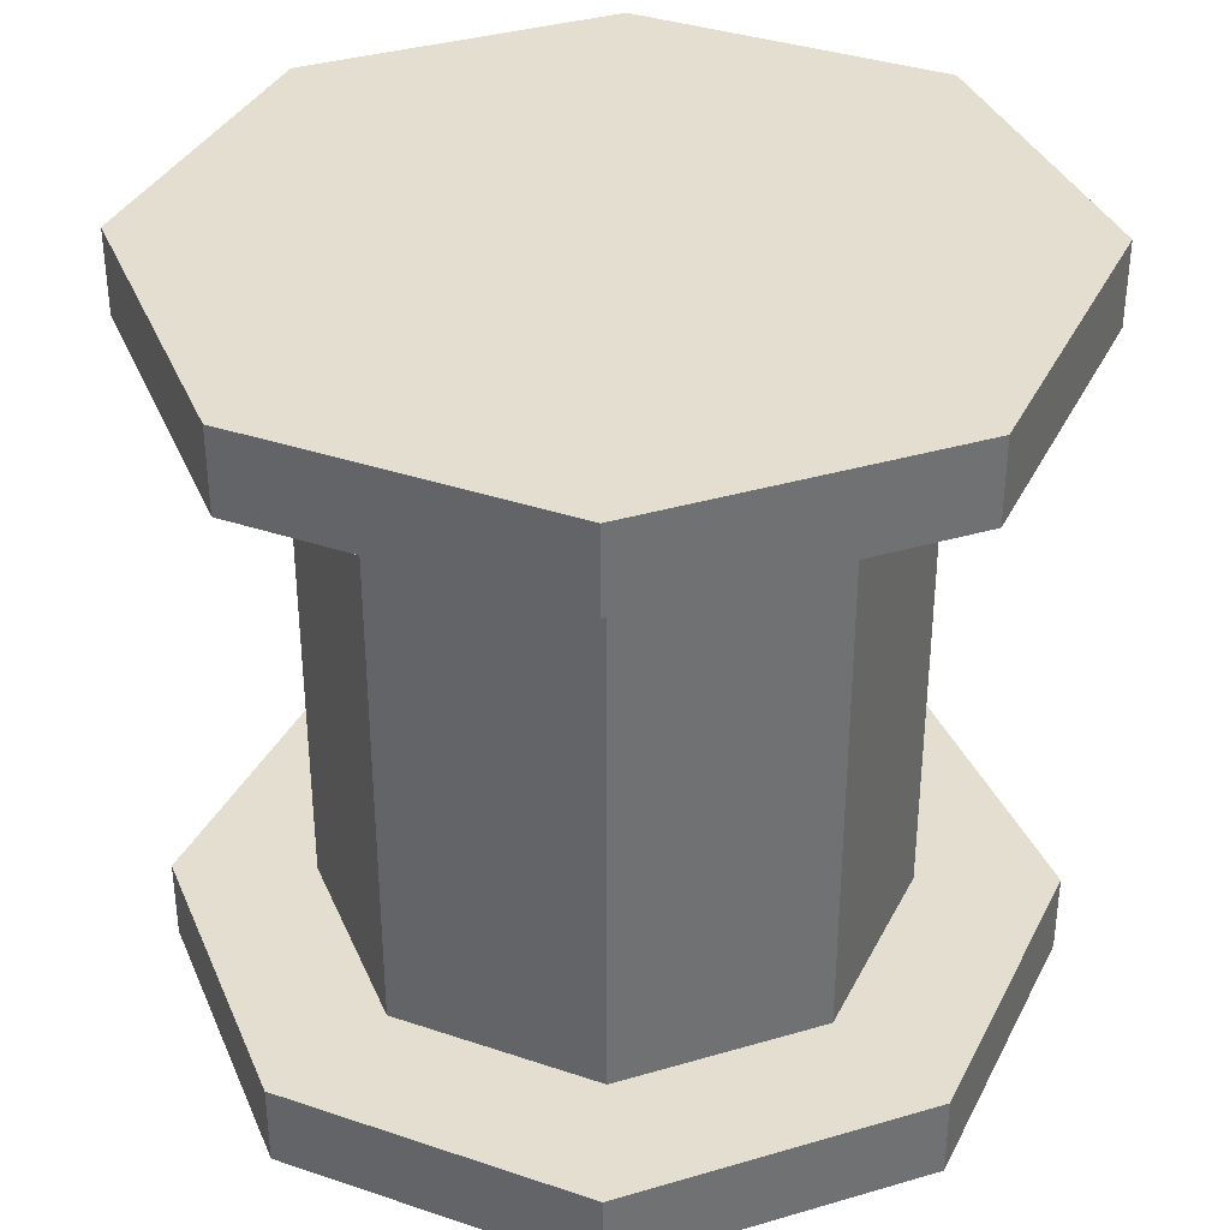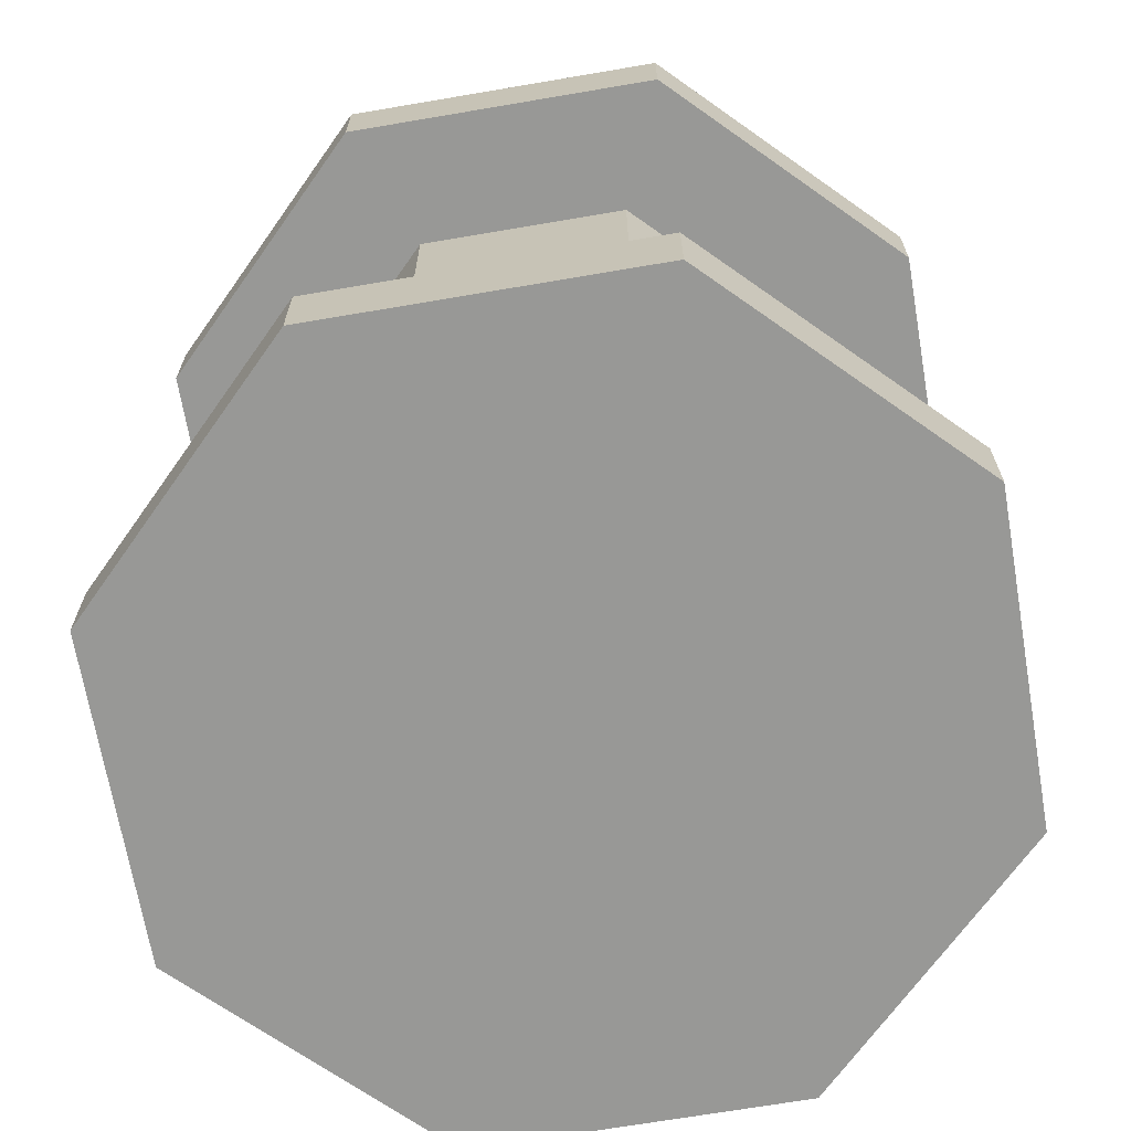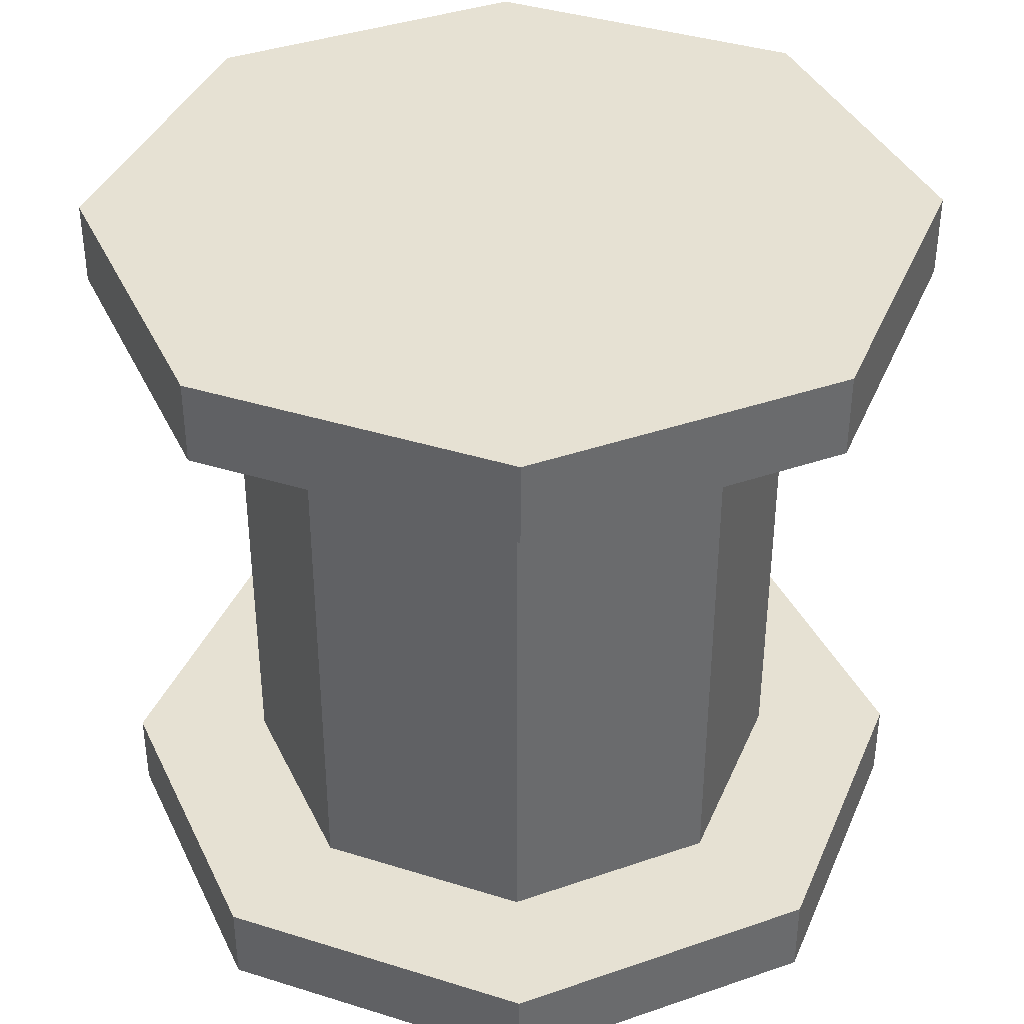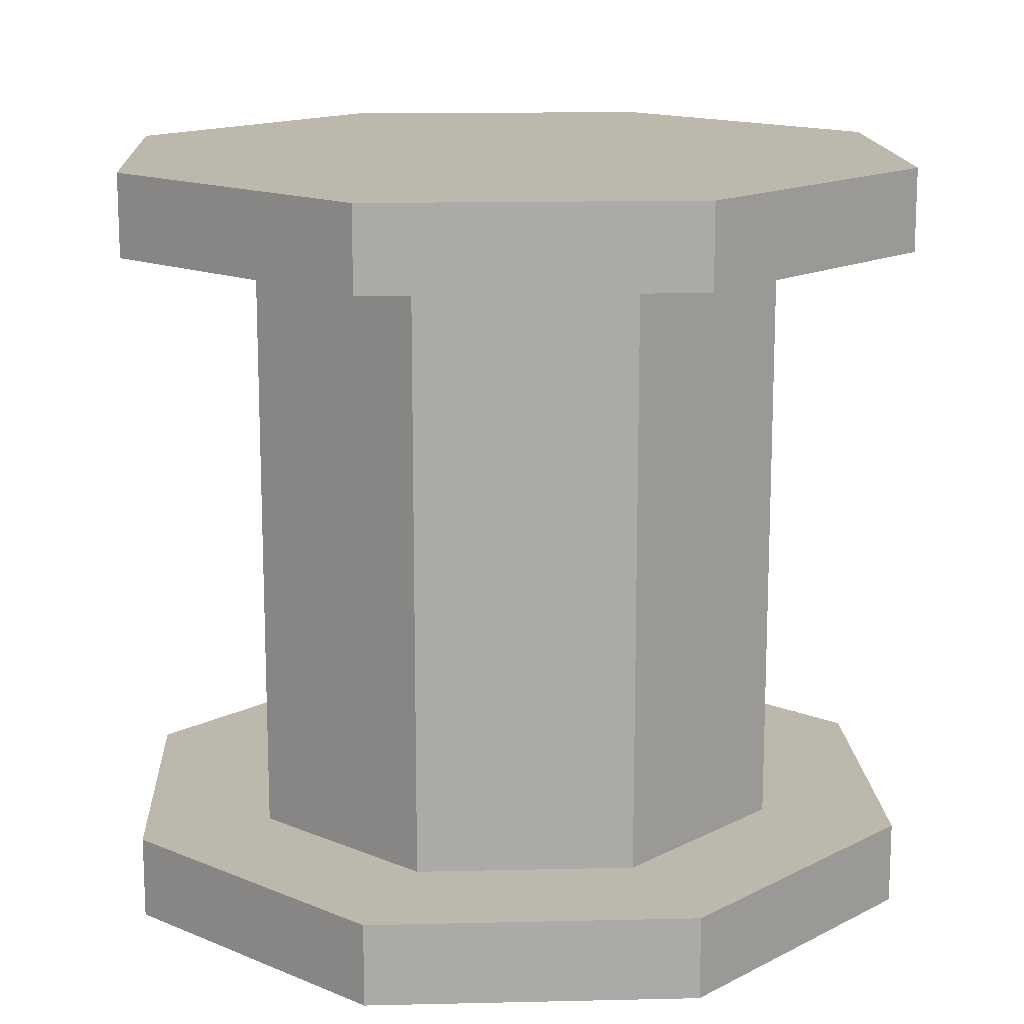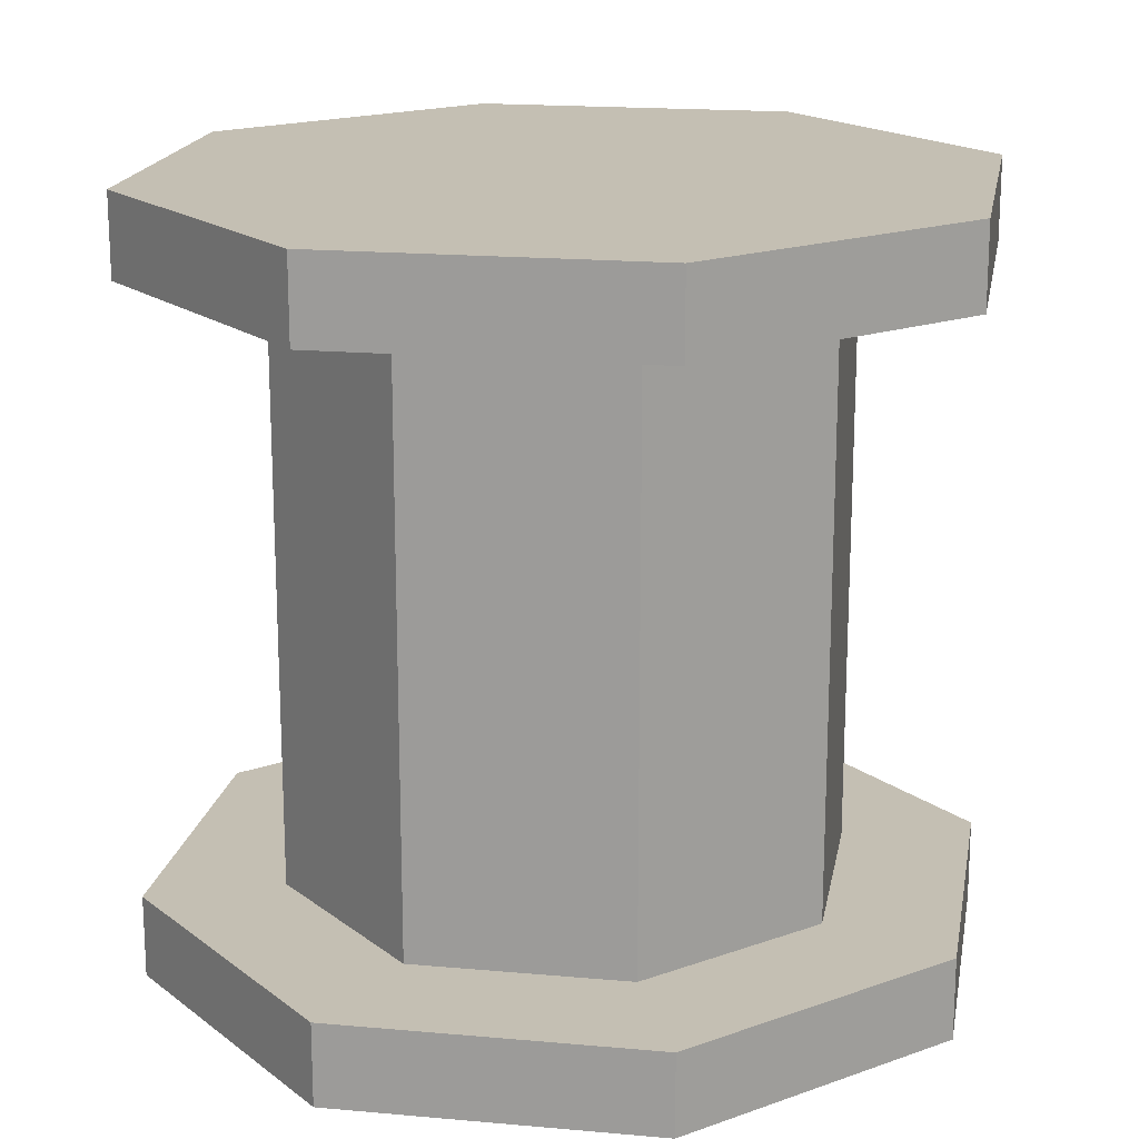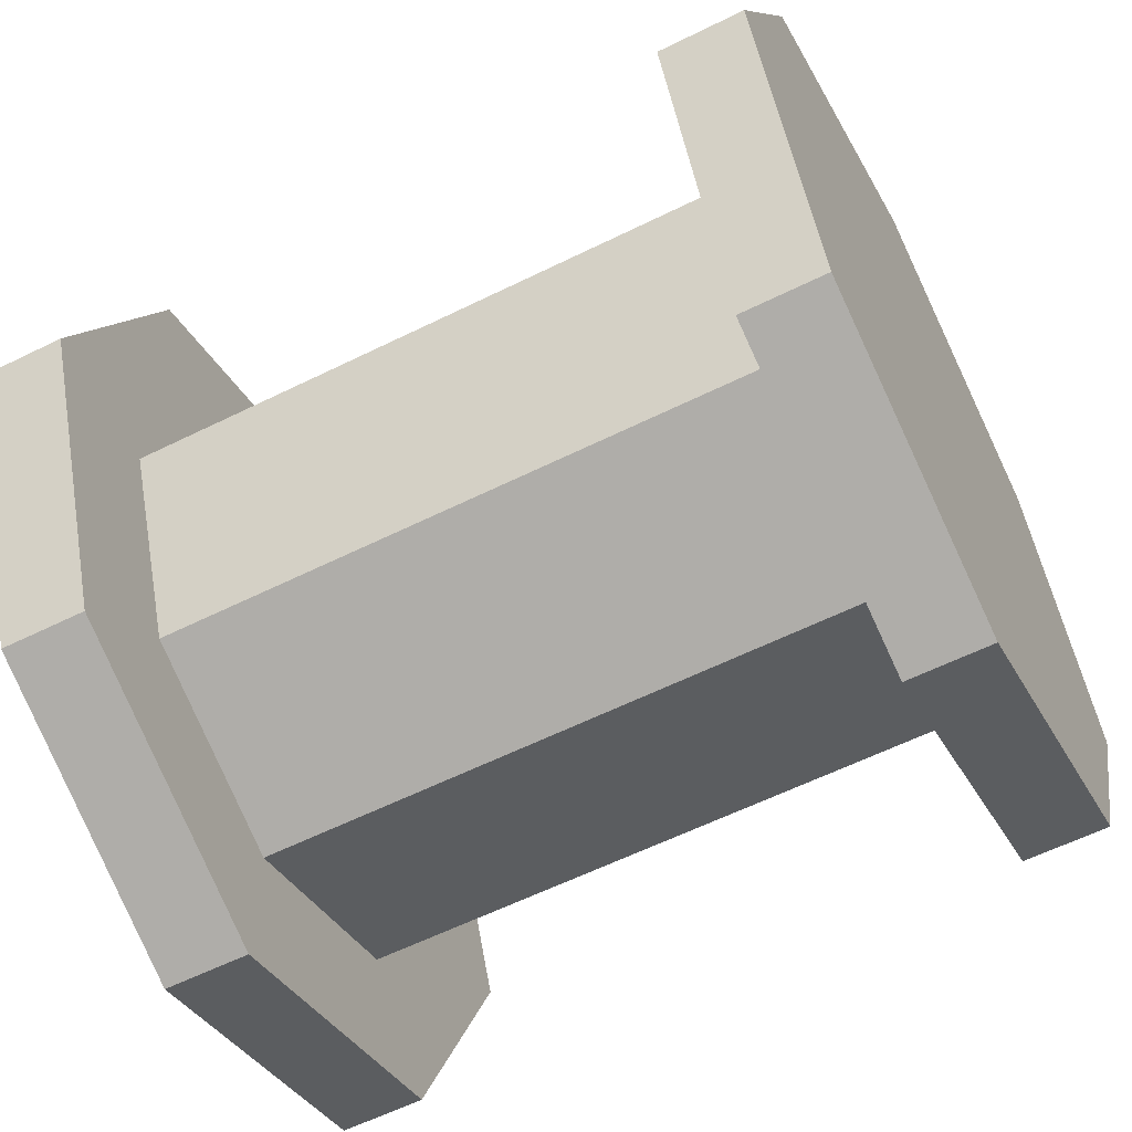
<metadata>
{"format":"obj","ext":"obj","renderer":"f3d","projection":"perspective","resolution":1024,"background":"white","views":[{"elev":35.9,"azim":46.4,"up":"+Y"},{"elev":-68.5,"azim":-147.8,"up":"+Y"},{"elev":38.6,"azim":44.0,"up":"+Y"},{"elev":14.6,"azim":-25.4,"up":"+Y"},{"elev":17.9,"azim":-57.5,"up":"+Y"},{"elev":-59.9,"azim":116.9,"up":"+Z"}]}
</metadata>
<code>
v 0.5505 0.1645 -0.5505
v 0 0.1645 -0.7785
v -0.5505 0.1645 -0.5505
v -0.7785 0.1645 0
v -0.5505 0.1645 0.5505
v 0 0.1645 0.7785
v 0.5505 0.1645 0.5505
v 0.7785 0.1645 0
v 0.5505 1.958 -0.5505
v 0 1.958 -0.7785
v -0.5505 1.958 -0.5505
v -0.7785 1.958 0
v -0.5505 1.958 0.5505
v 0 1.958 0.7785
v 0.5505 1.958 0.5505
v 0.7785 1.958 0
v 0.8212 1.893 -0.8212
v 0 1.893 -1.161
v -0.8212 1.893 -0.8212
v -1.161 1.893 0
v -0.8212 1.893 0.8212
v 0 1.893 1.161
v 0.8212 1.893 0.8212
v 1.161 1.893 0
v 0.8212 2.121 -0.8212
v 0 2.121 -1.161
v -0.8212 2.121 -0.8212
v -1.161 2.121 0
v -0.8212 2.121 0.8212
v 0 2.121 1.161
v 0.8212 2.121 0.8212
v 1.161 2.121 0
v 0 1.893 0
v 0 2.121 0
v 0.8212 0 -0.8212
v 0 0 -1.161
v -0.8212 0 -0.8212
v -1.161 0 0
v -0.8212 0 0.8212
v 0 0 1.161
v 0.8212 0 0.8212
v 1.161 0 0
v 0.8212 0.2285 -0.8212
v 0 0.2285 -1.161
v -0.8212 0.2285 -0.8212
v -1.161 0.2285 0
v -0.8212 0.2285 0.8212
v 0 0.2285 1.161
v 0.8212 0.2285 0.8212
v 1.161 0.2285 0
v 0 0 0
v 0 0.2285 0
f 1 2 10 9
f 2 3 11 10
f 3 4 12 11
f 4 5 13 12
f 5 6 14 13
f 6 7 15 14
f 7 8 16 15
f 8 1 9 16
f 17 18 26 25
f 18 19 27 26
f 19 20 28 27
f 20 21 29 28
f 21 22 30 29
f 22 23 31 30
f 23 24 32 31
f 24 17 25 32
f 18 17 33
f 19 18 33
f 20 19 33
f 21 20 33
f 22 21 33
f 23 22 33
f 24 23 33
f 17 24 33
f 25 26 34
f 26 27 34
f 27 28 34
f 28 29 34
f 29 30 34
f 30 31 34
f 31 32 34
f 32 25 34
f 35 36 44 43
f 36 37 45 44
f 37 38 46 45
f 38 39 47 46
f 39 40 48 47
f 40 41 49 48
f 41 42 50 49
f 42 35 43 50
f 36 35 51
f 37 36 51
f 38 37 51
f 39 38 51
f 40 39 51
f 41 40 51
f 42 41 51
f 35 42 51
f 43 44 52
f 44 45 52
f 45 46 52
f 46 47 52
f 47 48 52
f 48 49 52
f 49 50 52
f 50 43 52

</code>
